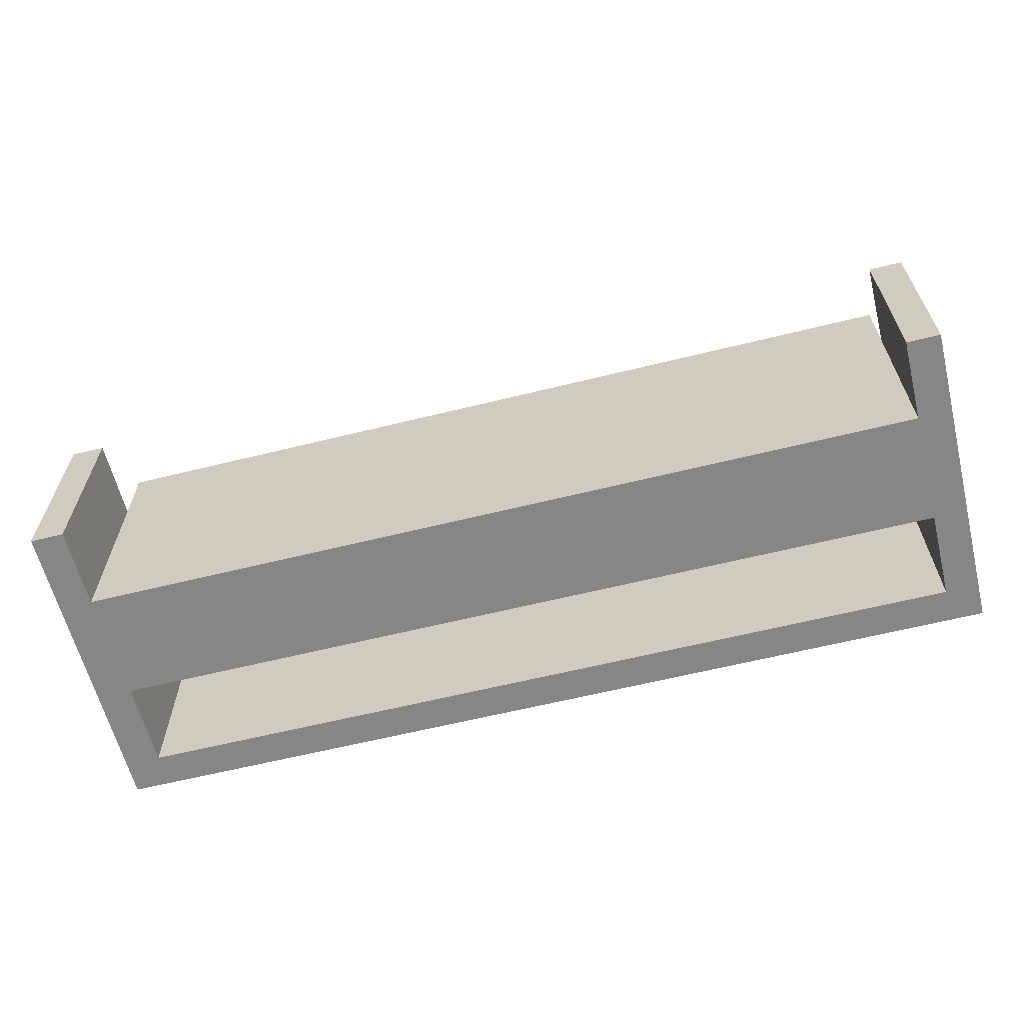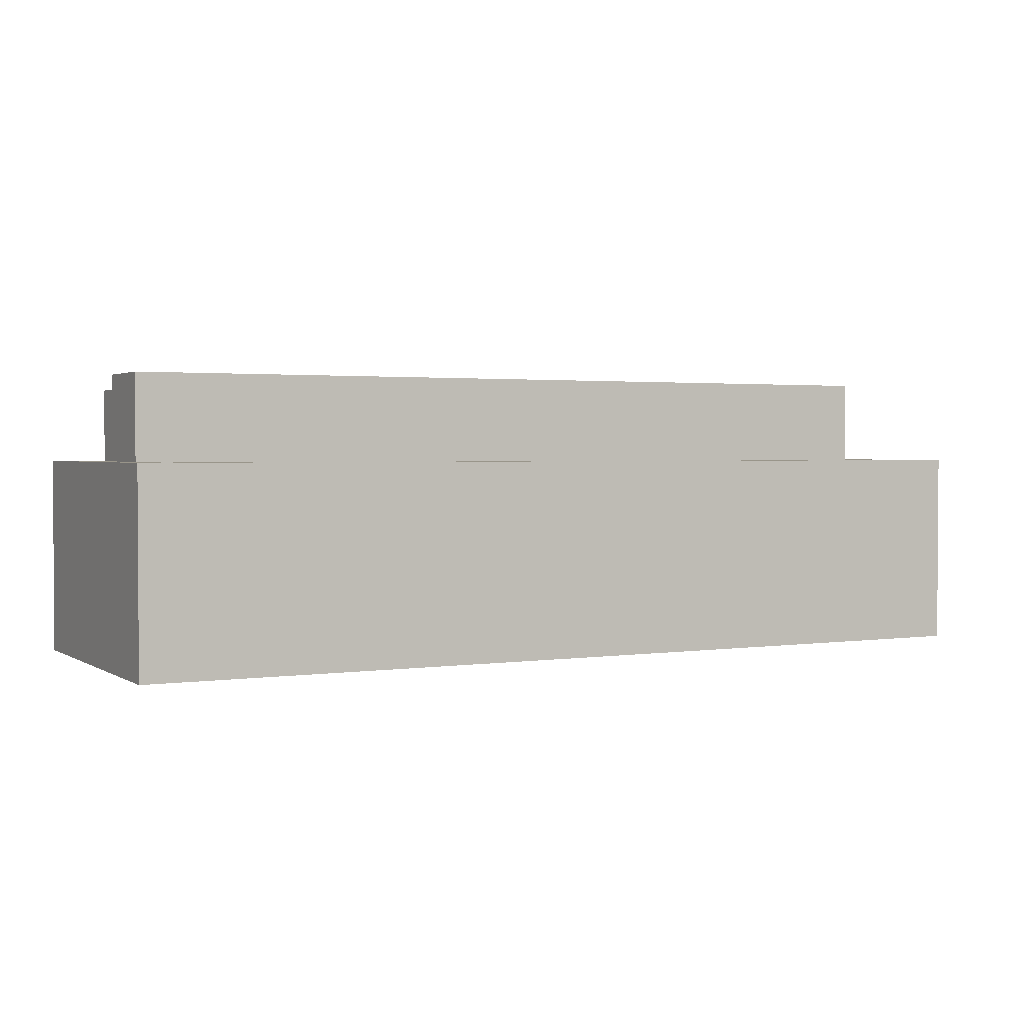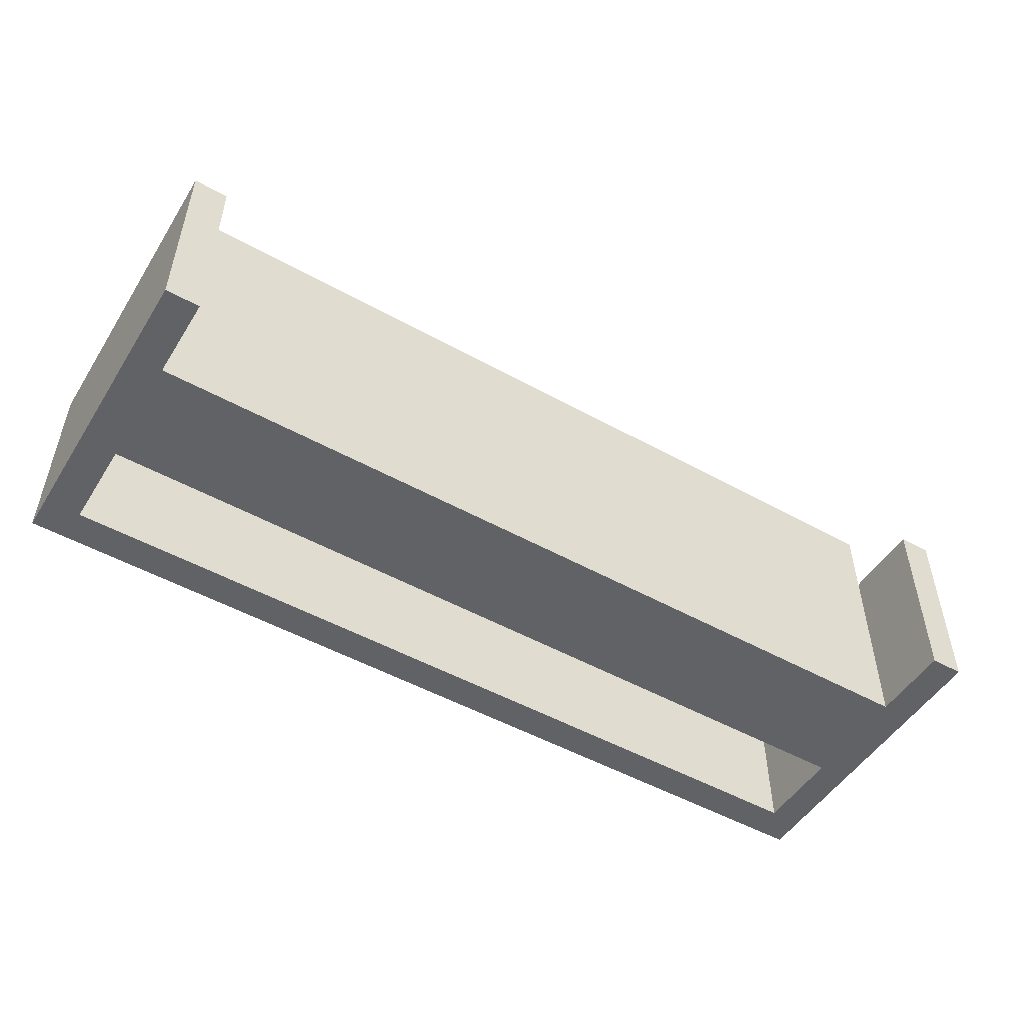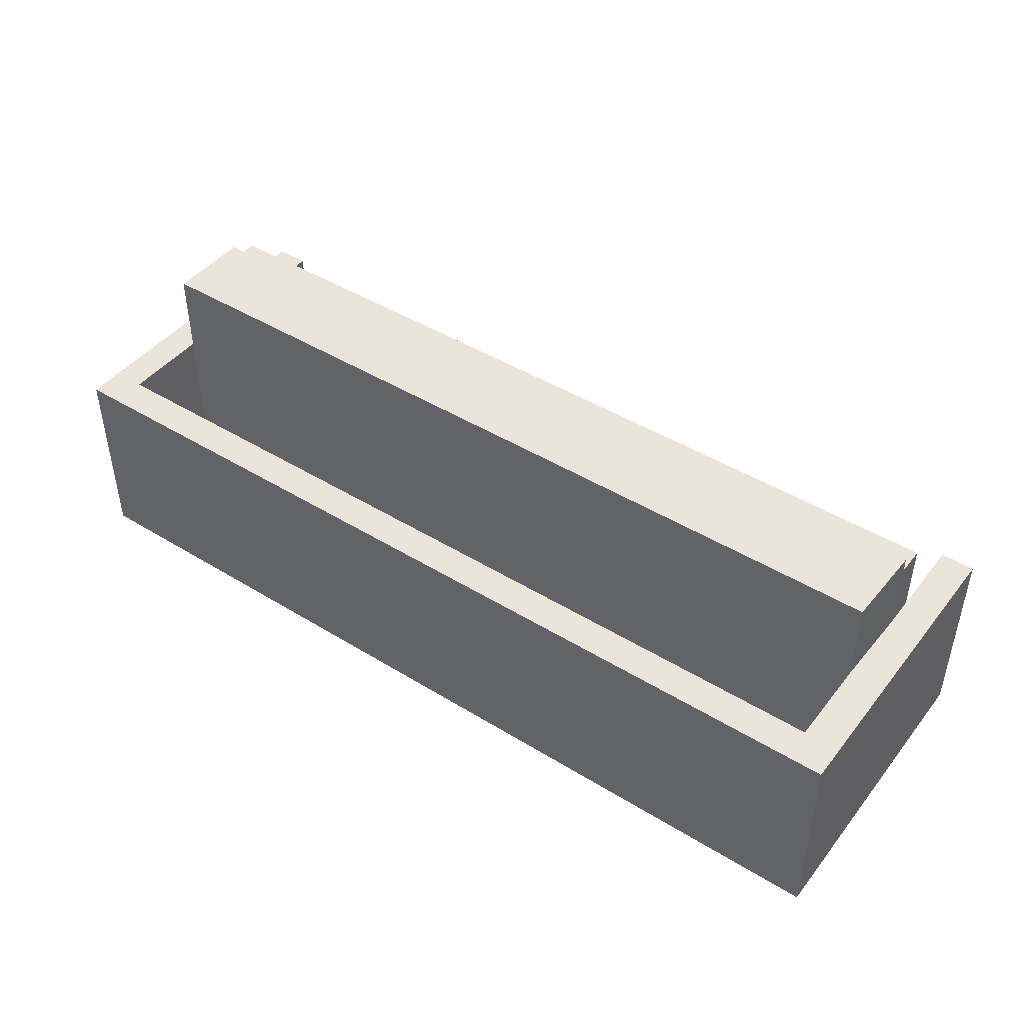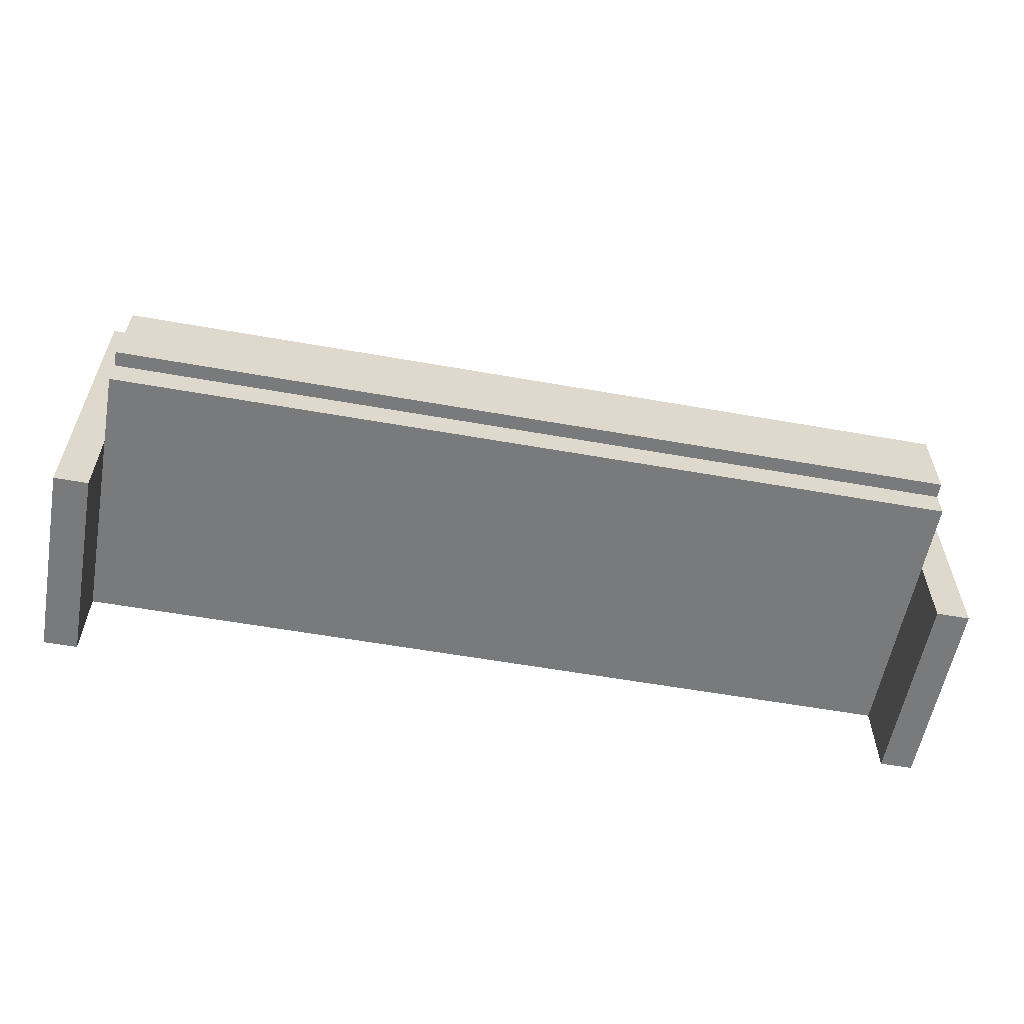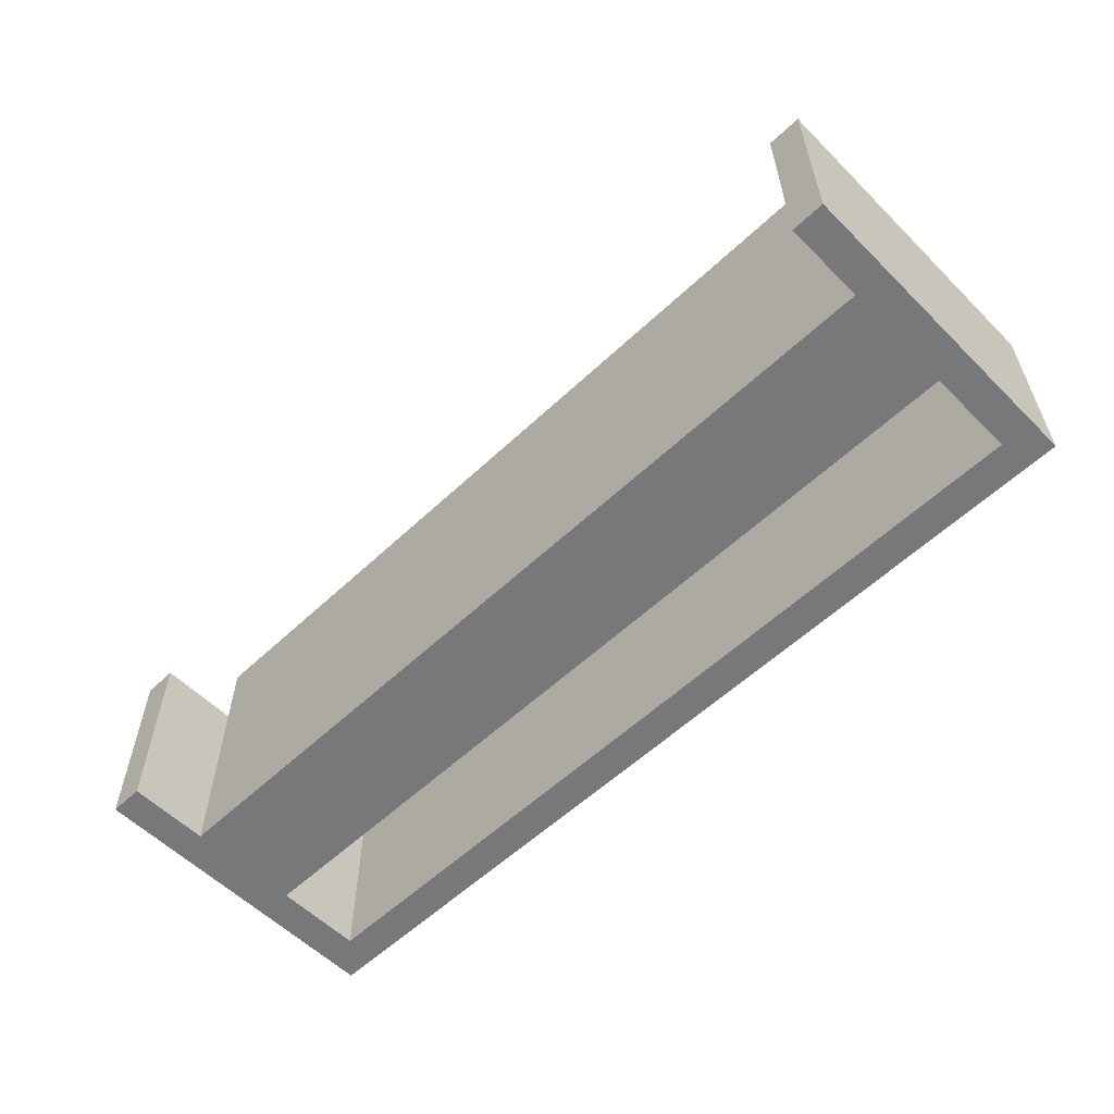
<metadata>
{"format":"obj","ext":"obj","renderer":"f3d","projection":"perspective","resolution":1024,"background":"white","views":[{"elev":-62.1,"azim":14.1,"up":"+Z"},{"elev":2.0,"azim":152.4,"up":"+Z"},{"elev":-50.6,"azim":-31.3,"up":"+Z"},{"elev":44.7,"azim":-144.4,"up":"+Z"},{"elev":-58.0,"azim":-10.4,"up":"+Y"},{"elev":-57.4,"azim":44.3,"up":"+Z"}]}
</metadata>
<code>
v -0.4654 0.1771 -0.154
v -0.4321 -0.1364 -0.154
v -0.4654 -0.1364 -0.154
v -0.4321 -0.05567 -0.154
v -0.4321 -0.1364 0.04212
v -0.4654 -0.1364 0.04212
v -0.43 0.05575 -0.154
v -0.4321 -0.05567 0.04212
v -0.4654 0.1771 0.04212
v -0.43 0.1432 -0.154
v 0.4089 -0.05567 -0.154
v -0.4321 -0.05567 0.1127
v 0.4415 0.1771 -0.154
v 0.4089 0.1432 -0.154
v -0.43 0.1432 0.04212
v 0.4089 0.05575 -0.154
v 0.4088 -0.05567 0.04212
v -0.4321 -0.02726 0.04212
v 0.4415 0.1771 0.04212
v -0.43 0.05575 0.04212
v -0.01057 0.05575 0.1275
v 0.4089 -0.05567 0.04212
v 0.4088 -0.05567 0.1127
v -0.4321 -0.02726 0.1127
v 0.4415 -0.1364 -0.154
v 0.4089 0.1432 0.04212
v -0.43 0.05575 0.1275
v 0.4089 0.05575 0.04212
v 0.4089 -0.1364 0.04212
v 0.4088 -0.02726 0.1127
v 0.4415 -0.1364 0.04212
v 0.4089 -0.1364 -0.154
v 0.4089 0.05575 0.1275
v 0.4088 -0.02726 0.04212
v -0.01057 -0.02726 0.1275
v -0.4321 -0.02726 0.1275
v 0.4088 -0.02726 0.1275
g mesh1_mesh1-geometry
f 1 2 3
f 2 1 4
f 3 2 1
f 4 1 2
f 5 3 2
f 2 3 5
f 6 1 3
f 3 1 6
f 4 1 7
f 7 1 4
f 8 2 4
f 4 2 8
f 3 5 6
f 6 5 3
f 2 8 5
f 5 8 2
f 1 6 9
f 9 6 1
f 7 1 10
f 10 1 7
f 4 7 11
f 11 7 4
f 4 12 8
f 8 12 4
f 8 6 5
f 5 6 8
f 6 8 9
f 9 8 6
f 9 13 1
f 1 13 9
f 10 1 14
f 14 1 10
f 15 7 10
f 10 7 15
f 16 11 7
f 7 11 16
f 11 17 4
f 4 17 11
f 17 12 4
f 4 12 17
f 12 18 8
f 8 18 12
f 9 8 18
f 18 8 9
f 13 9 19
f 19 9 13
f 13 14 1
f 1 14 13
f 14 15 10
f 10 15 14
f 7 15 20
f 20 15 7
f 13 11 16
f 16 11 13
f 21 16 7
f 7 16 21
f 17 11 22
f 22 11 17
f 12 17 23
f 23 17 12
f 18 12 24
f 24 12 18
f 9 18 20
f 20 18 9
f 9 15 19
f 19 15 9
f 19 25 13
f 13 25 19
f 13 16 14
f 14 16 13
f 15 14 26
f 26 14 15
f 9 20 15
f 15 20 9
f 27 7 20
f 20 7 27
f 25 11 13
f 13 11 25
f 21 28 16
f 16 28 21
f 21 7 27
f 27 7 21
f 11 29 22
f 22 29 11
f 22 19 17
f 17 19 22
f 17 30 23
f 23 30 17
f 30 12 23
f 23 12 30
f 12 30 24
f 24 30 12
f 24 20 18
f 18 20 24
f 26 19 15
f 15 19 26
f 25 19 31
f 31 19 25
f 28 14 16
f 16 14 28
f 14 28 26
f 26 28 14
f 20 24 27
f 27 24 20
f 11 25 32
f 32 25 11
f 28 21 33
f 33 21 28
f 29 11 32
f 32 11 29
f 29 19 22
f 22 19 29
f 17 19 34
f 34 19 17
f 30 17 34
f 34 17 30
f 30 35 24
f 24 35 30
f 28 19 26
f 26 19 28
f 19 29 31
f 31 29 19
f 29 25 31
f 31 25 29
f 27 24 36
f 36 24 27
f 25 29 32
f 32 29 25
f 30 28 33
f 33 28 30
f 34 19 28
f 28 19 34
f 28 30 34
f 34 30 28
f 35 30 37
f 37 30 35
f 24 35 36
f 36 35 24
f 30 33 37
f 37 33 30
g mesh1_mesh1-geometry
f 36 21 27
f 27 21 36
f 35 33 21
f 21 33 35
f 21 36 35
f 35 36 21
f 33 35 37
f 37 35 33
g mesh2_mesh2-geometry
l 3 1
l 3 2
l 6 3
l 9 1
l 1 13
l 5 2
l 2 4
l 6 9
l 5 6
l 19 9
l 25 13
l 13 19
l 5 8
l 4 11
l 8 4
l 31 19
l 25 31
l 32 25
l 18 8
l 12 8
l 32 11
l 22 11
l 31 29
l 29 32
l 20 18
l 24 18
l 24 12
l 23 12
l 22 17
l 29 22
l 20 27
l 7 20
l 15 20
l 24 36
l 30 24
l 23 30
l 23 17
l 17 34
l 27 36
l 27 21
l 10 7
l 7 16
l 15 10
l 26 15
l 35 36
l 30 37
l 30 34
l 34 28
l 14 10
l 16 14
l 28 16
l 26 14
l 28 26
l 28 33

</code>
